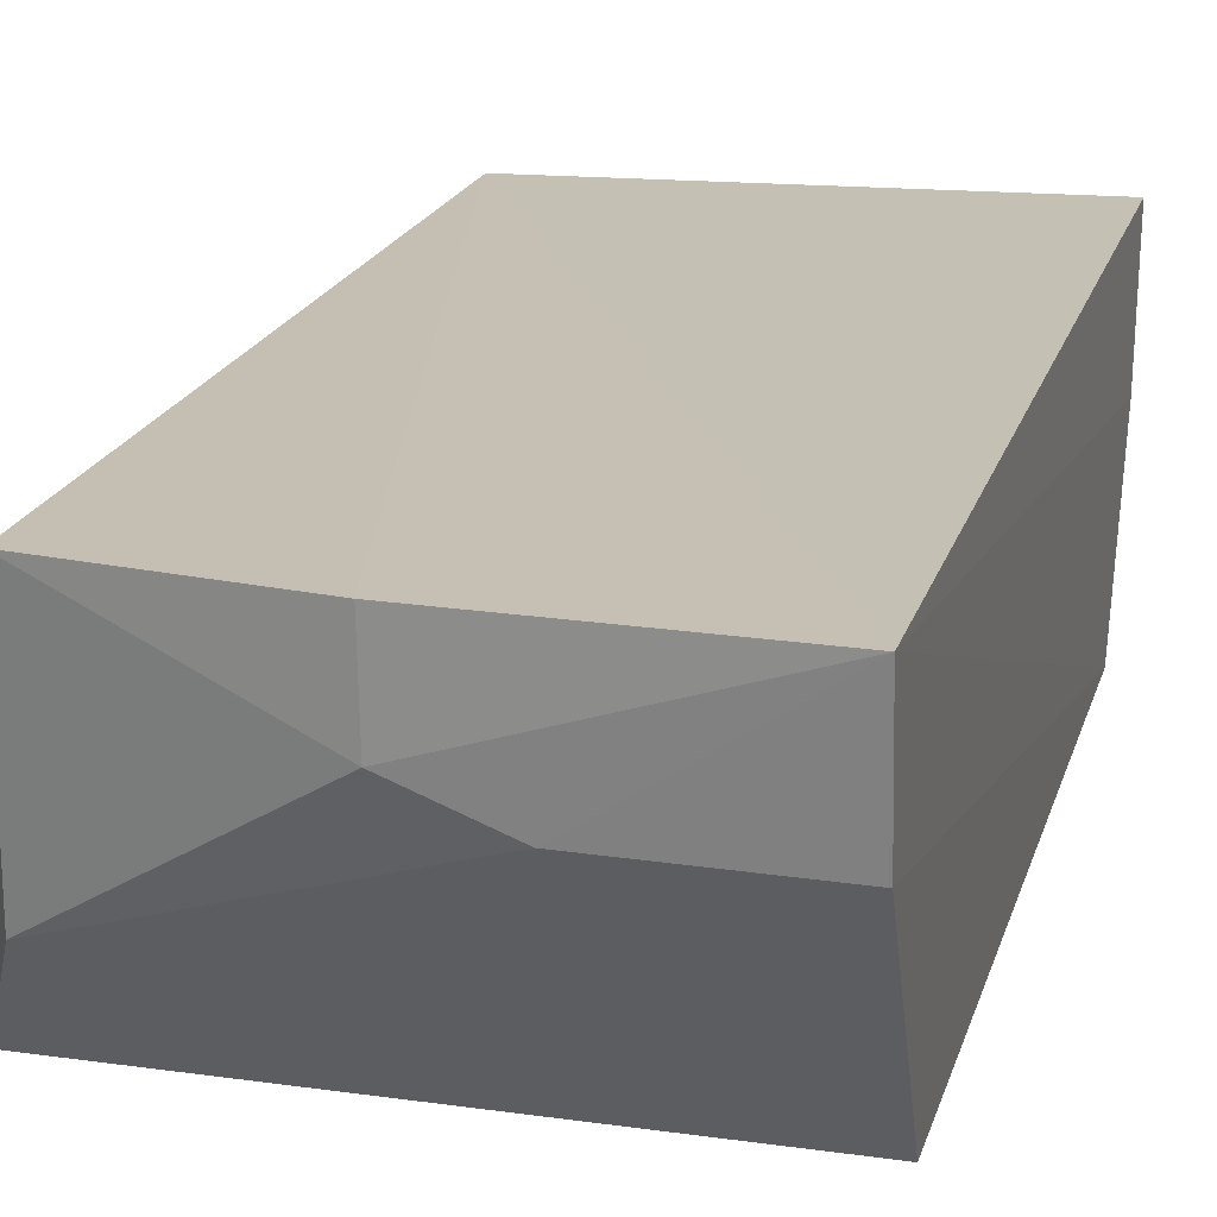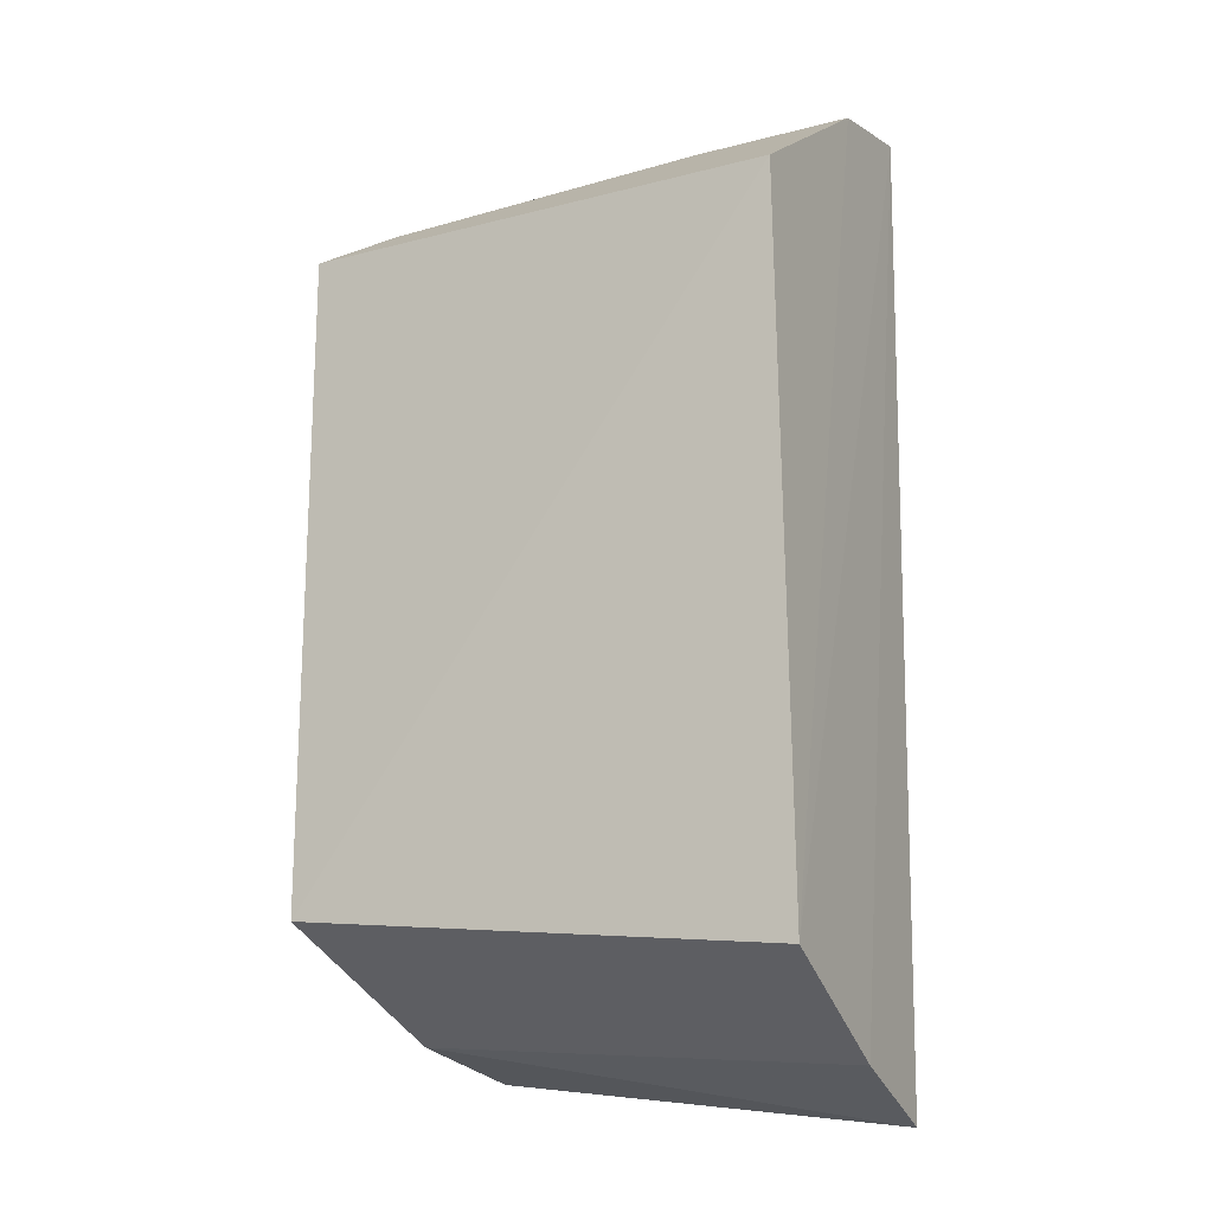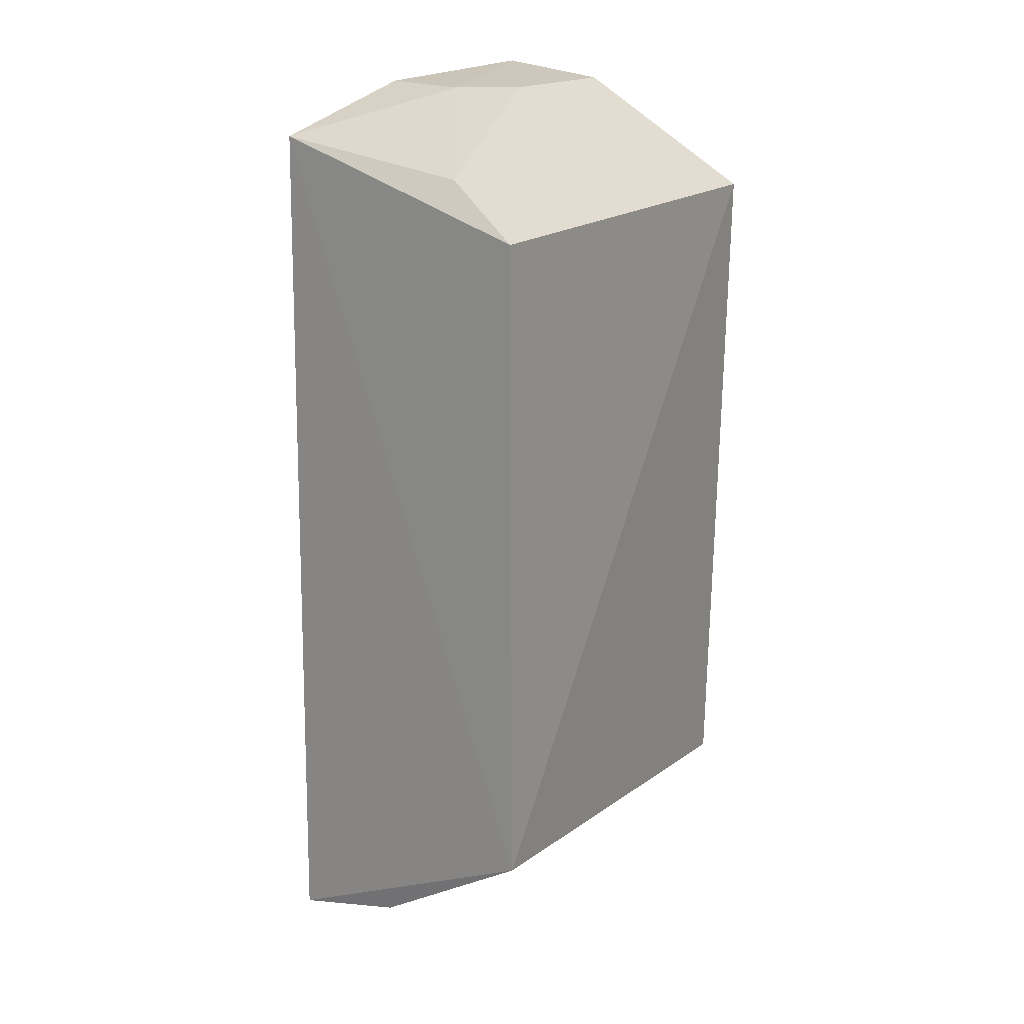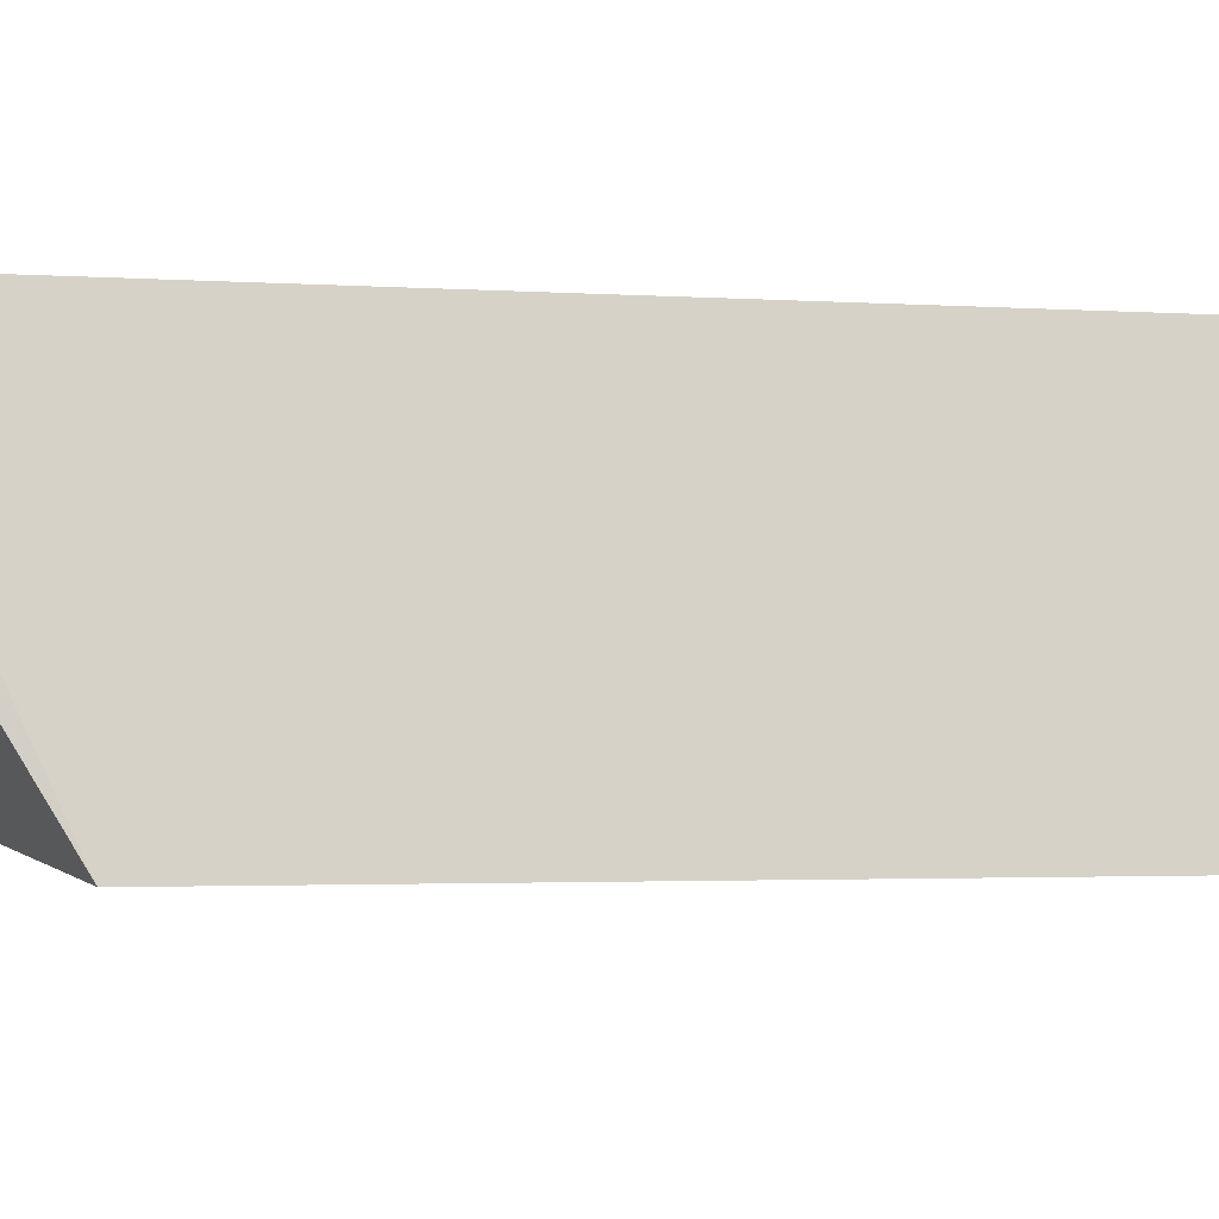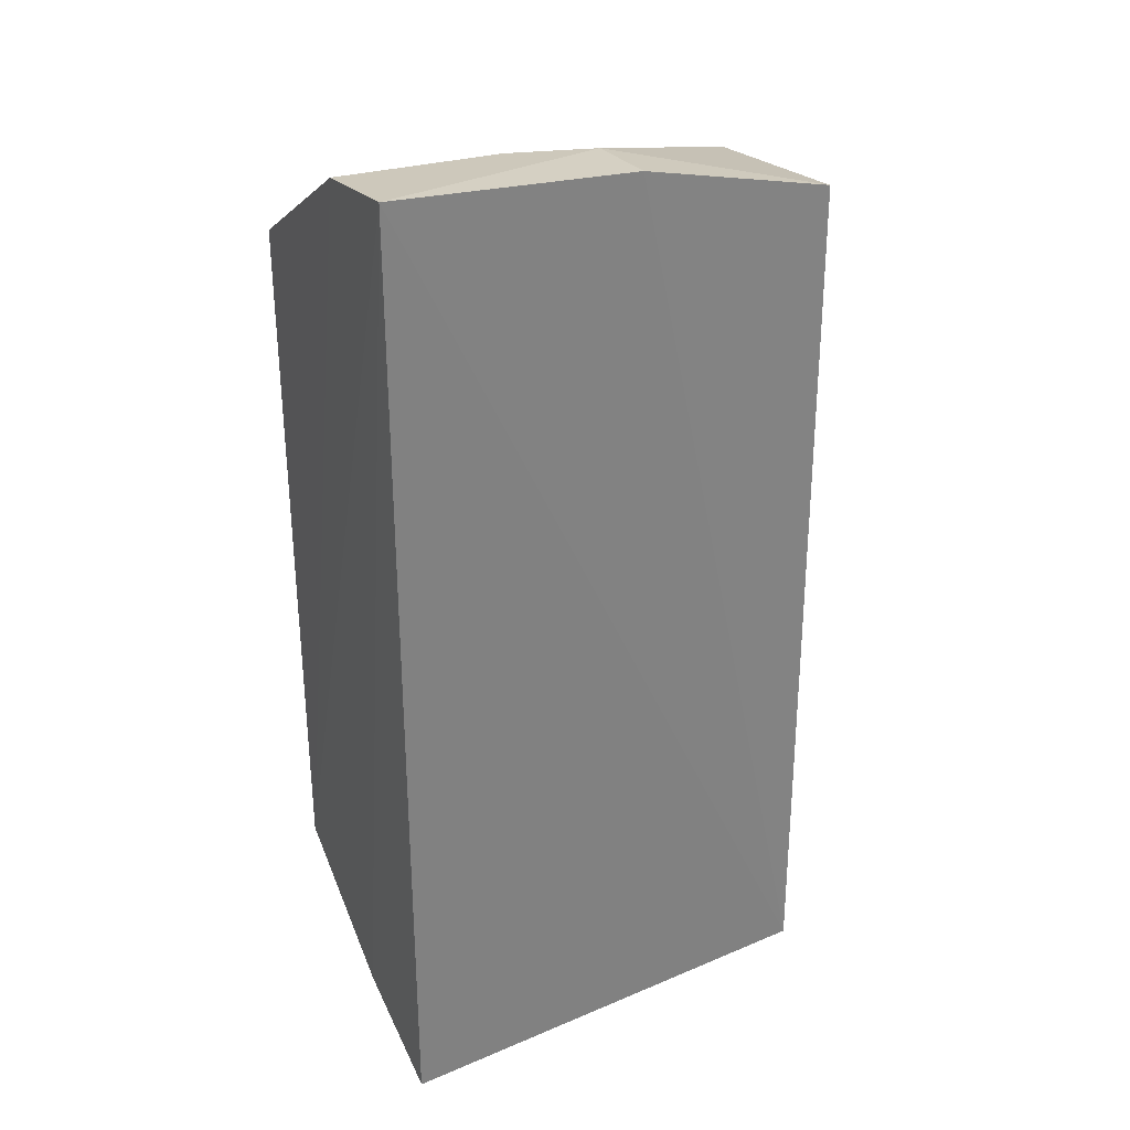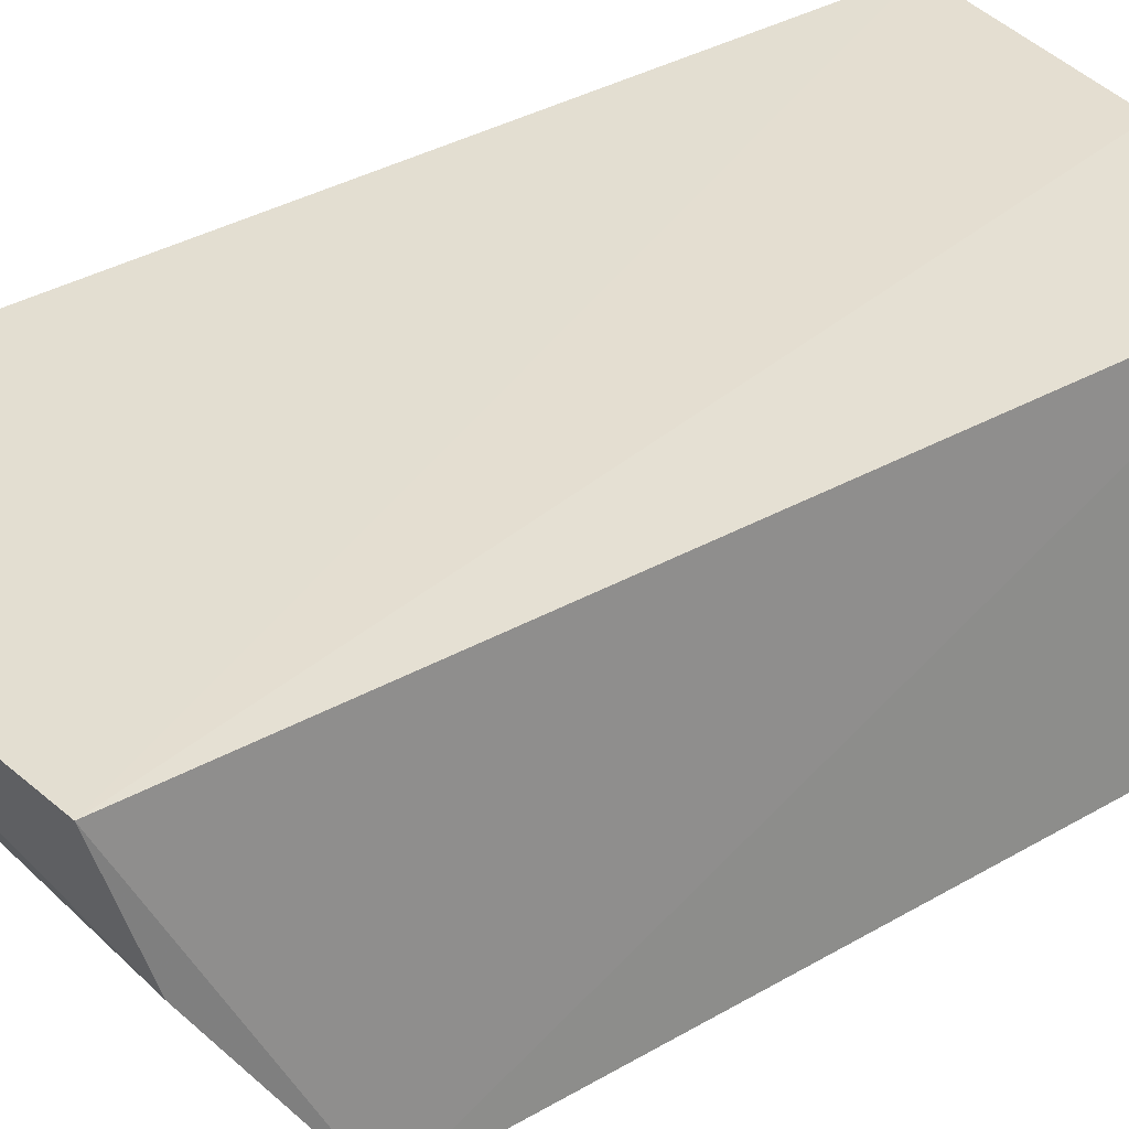
<metadata>
{"format":"obj","ext":"obj","renderer":"f3d","projection":"perspective","resolution":1024,"background":"white","views":[{"elev":18.0,"azim":-166.1,"up":"+Z"},{"elev":-13.5,"azim":-152.6,"up":"+Y"},{"elev":15.7,"azim":122.0,"up":"+Y"},{"elev":-3.5,"azim":78.9,"up":"+Z"},{"elev":30.4,"azim":-26.6,"up":"+Y"},{"elev":36.7,"azim":53.8,"up":"+Z"}]}
</metadata>
<code>
v 0.2782 -0.08519 -0.3552
v 0.2877 -0.05934 -0.4123
v 0.2782 0.07599 -0.356
v 0.1965 0.08704 -0.3553
v 0.1965 -0.06651 -0.4076
v 0.2869 0.06019 -0.4113
v 0.2418 0.08467 -0.3551
v 0.2813 -0.07919 -0.3787
v 0.197 -0.09344 -0.3558
v 0.1974 0.06275 -0.4114
v 0.227 0.08329 -0.3762
v 0.1965 -0.08383 -0.3785
v 0.1967 0.08394 -0.3766
v 0.2418 0.08376 -0.3702
v 0.2805 0.07006 -0.3954
f 1 2 3
f 6 3 2
f 7 1 3
f 7 4 1
f 8 2 1
f 9 1 4
f 9 8 1
f 10 6 2
f 10 2 5
f 12 5 2
f 12 2 8
f 12 8 9
f 12 9 4
f 12 4 5
f 13 10 5
f 13 5 4
f 13 4 11
f 14 11 4
f 14 4 7
f 14 7 3
f 15 14 3
f 15 3 6
f 15 11 14
f 15 13 11
f 15 6 10
f 15 10 13

</code>
